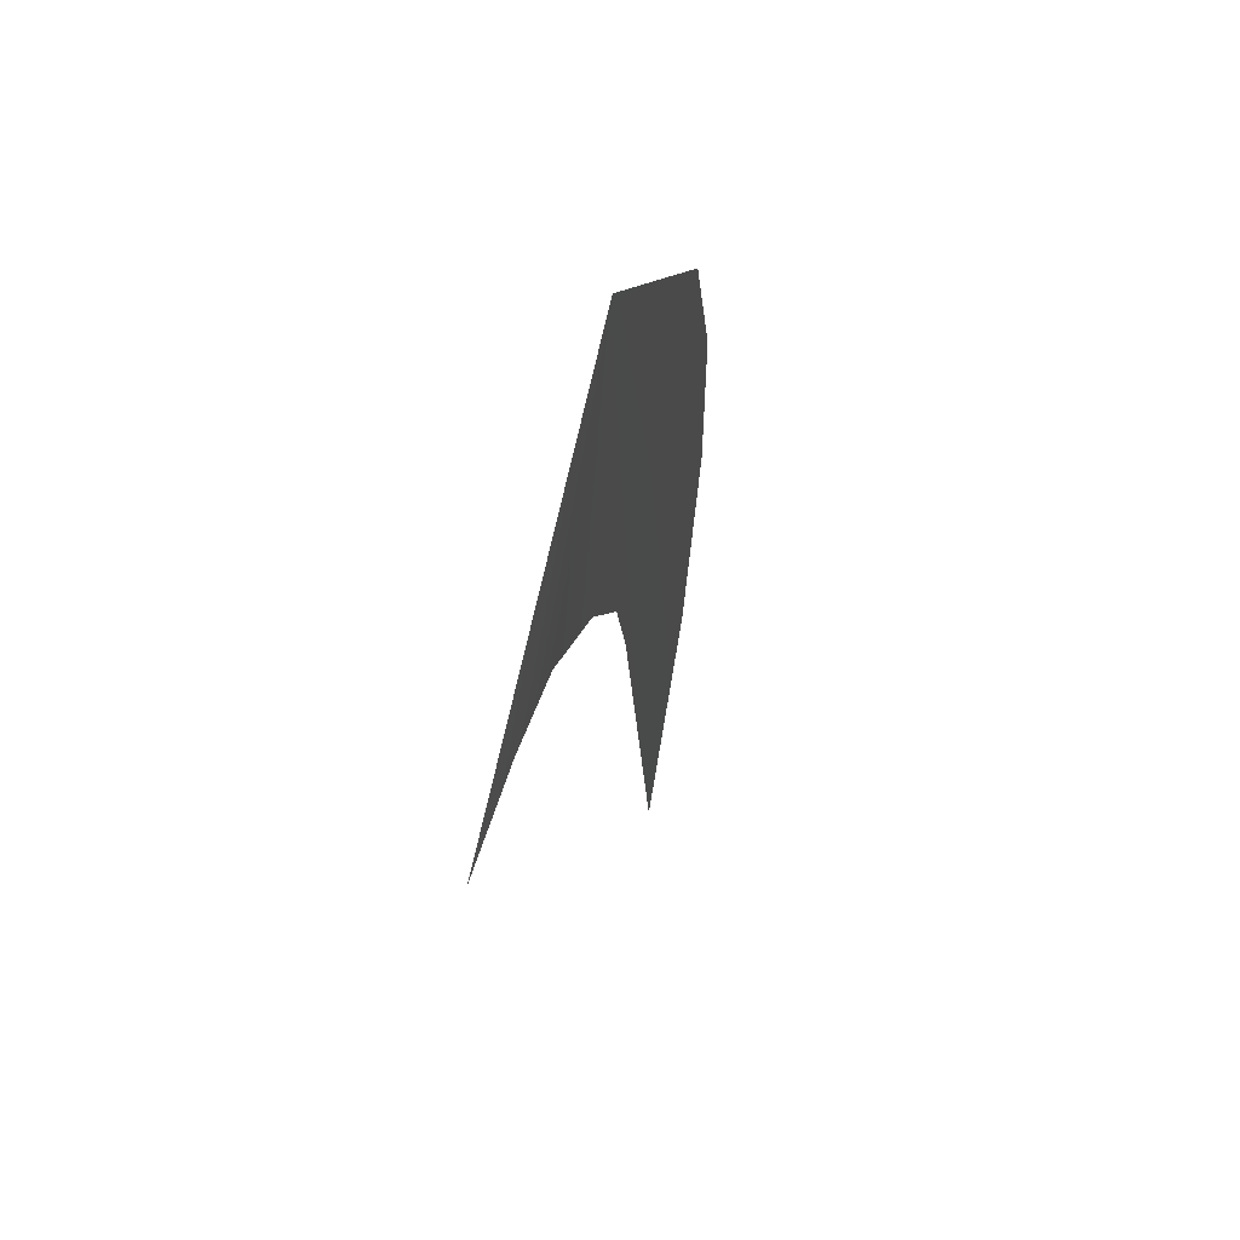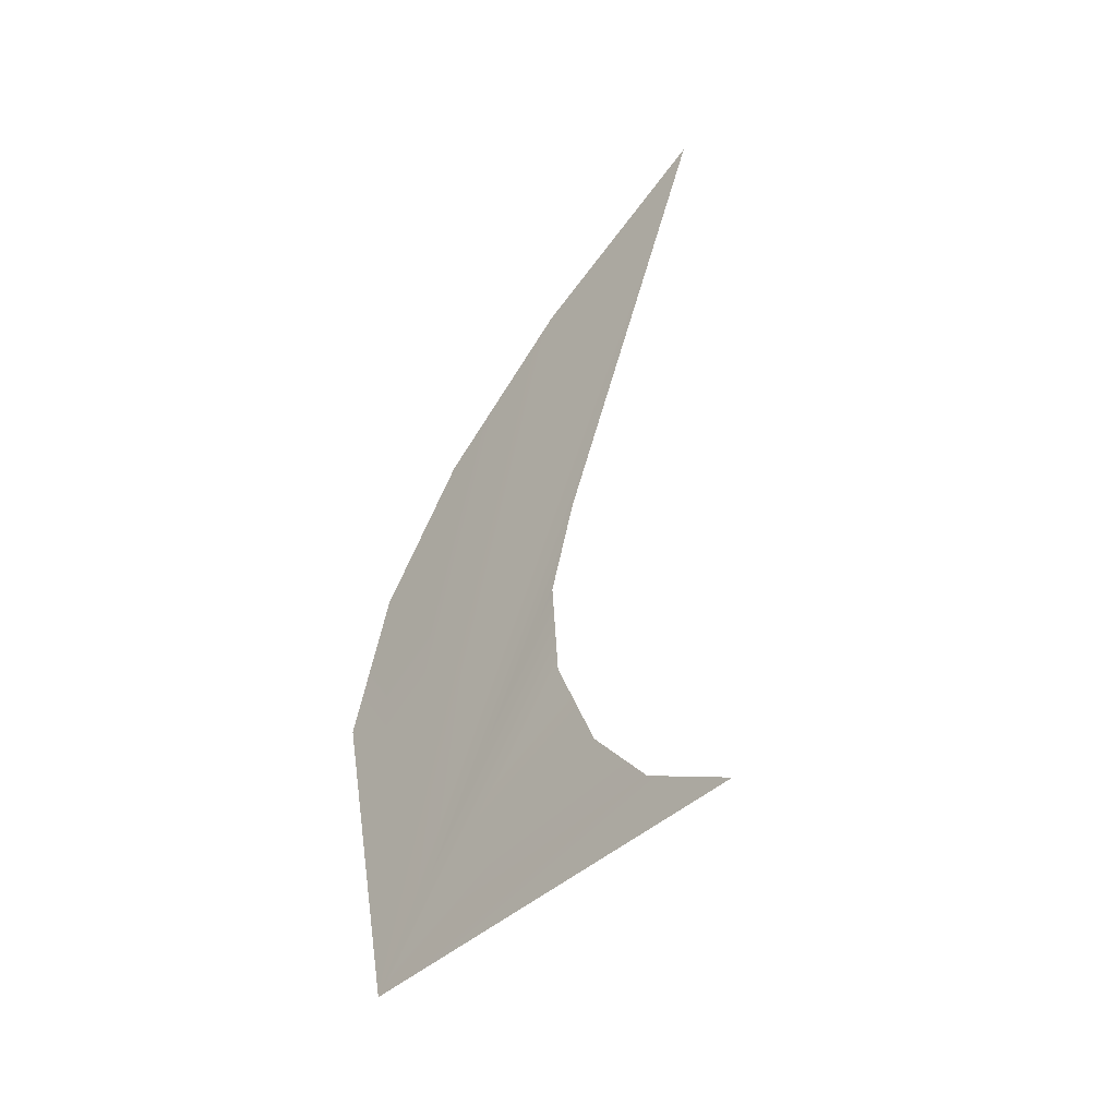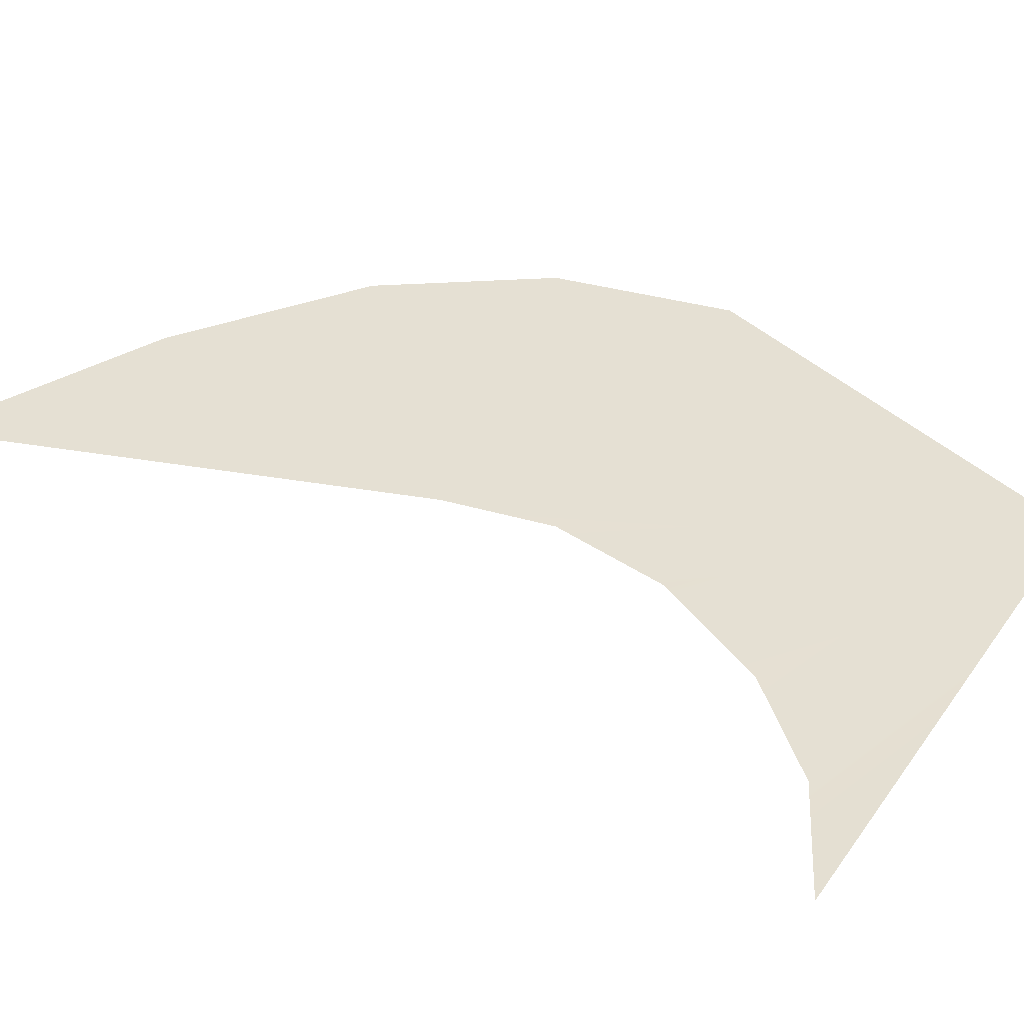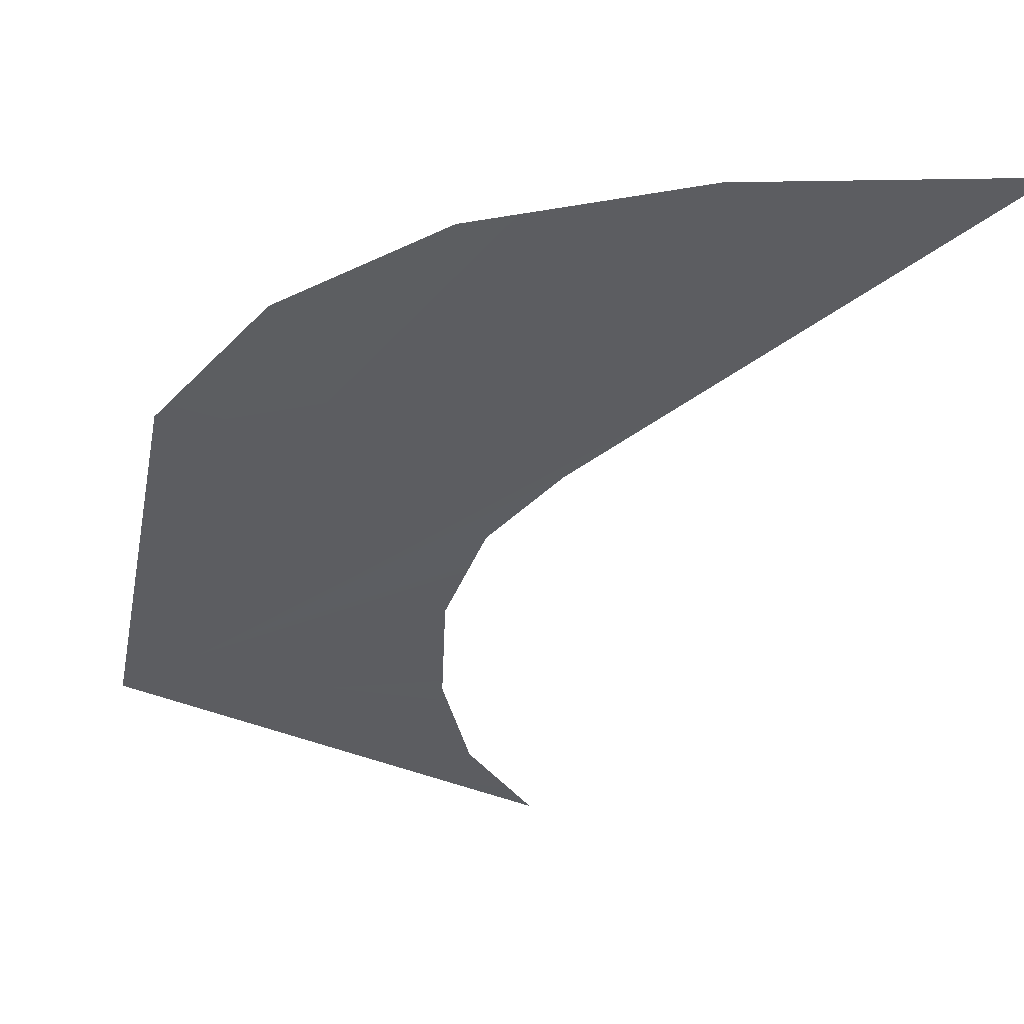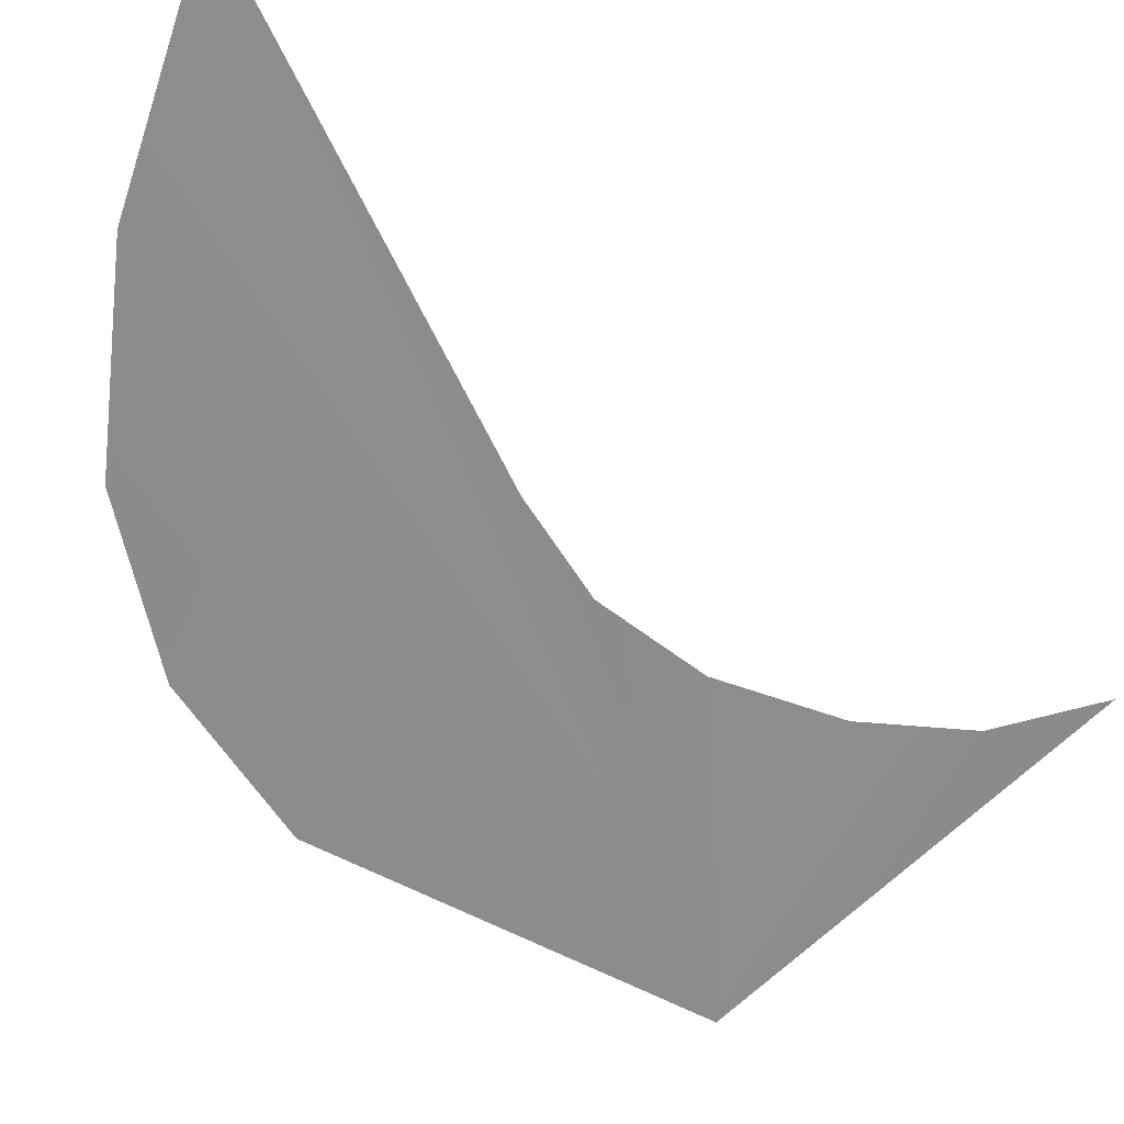
<metadata>
{"format":"obj","ext":"obj","renderer":"f3d","projection":"perspective","resolution":1024,"background":"white","views":[{"elev":-77.1,"azim":79.4,"up":"+Y"},{"elev":-66.7,"azim":-131.6,"up":"+Y"},{"elev":51.6,"azim":-39.3,"up":"+Z"},{"elev":-47.6,"azim":169.8,"up":"+Z"},{"elev":-69.5,"azim":-121.0,"up":"+Z"}]}
</metadata>
<code>
o #ID2818
v 0.1127 0.3418 0.5085
v 0.1128 0.3415 0.5086
v 0.1128 0.3408 0.5087
v 0.1125 0.342 0.5085
v 0.1122 0.3421 0.5085
v 0.1118 0.3422 0.5085
v 0.1122 0.3415 0.5086
v 0.1123 0.3413 0.5086
v 0.1124 0.3411 0.5087
v 0.1123 0.3409 0.5087
v 0.1123 0.3408 0.5087
v 0.1121 0.3406 0.5088
f 1 2 3
f 3 2 1
f 4 1 3
f 3 1 4
f 5 4 3
f 3 4 5
f 6 5 3
f 3 5 6
f 6 3 7
f 7 3 6
f 7 3 8
f 8 3 7
f 8 3 9
f 9 3 8
f 9 3 10
f 10 3 9
f 10 3 11
f 11 3 10
f 3 12 11
f 11 12 3

</code>
